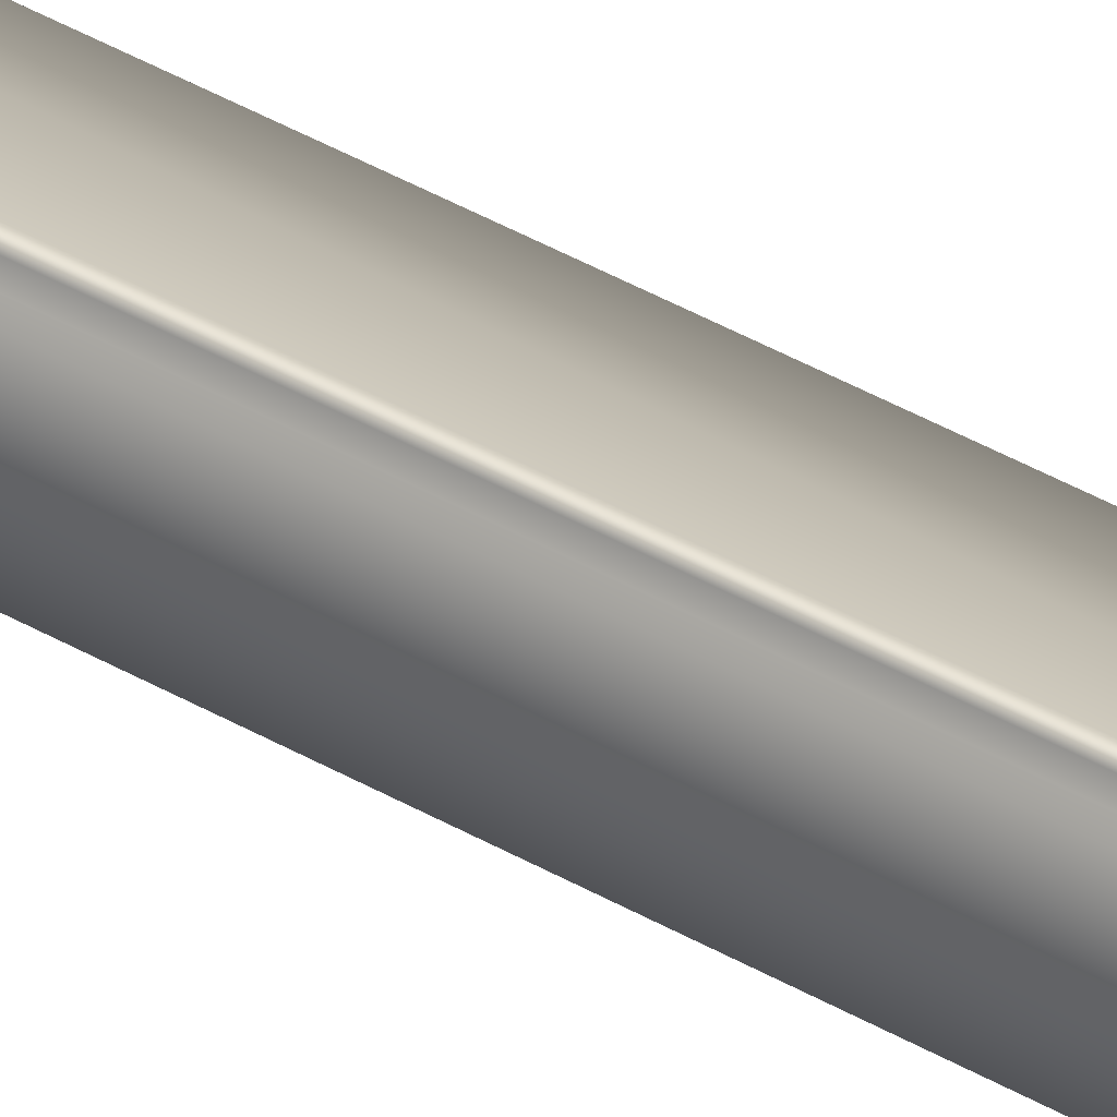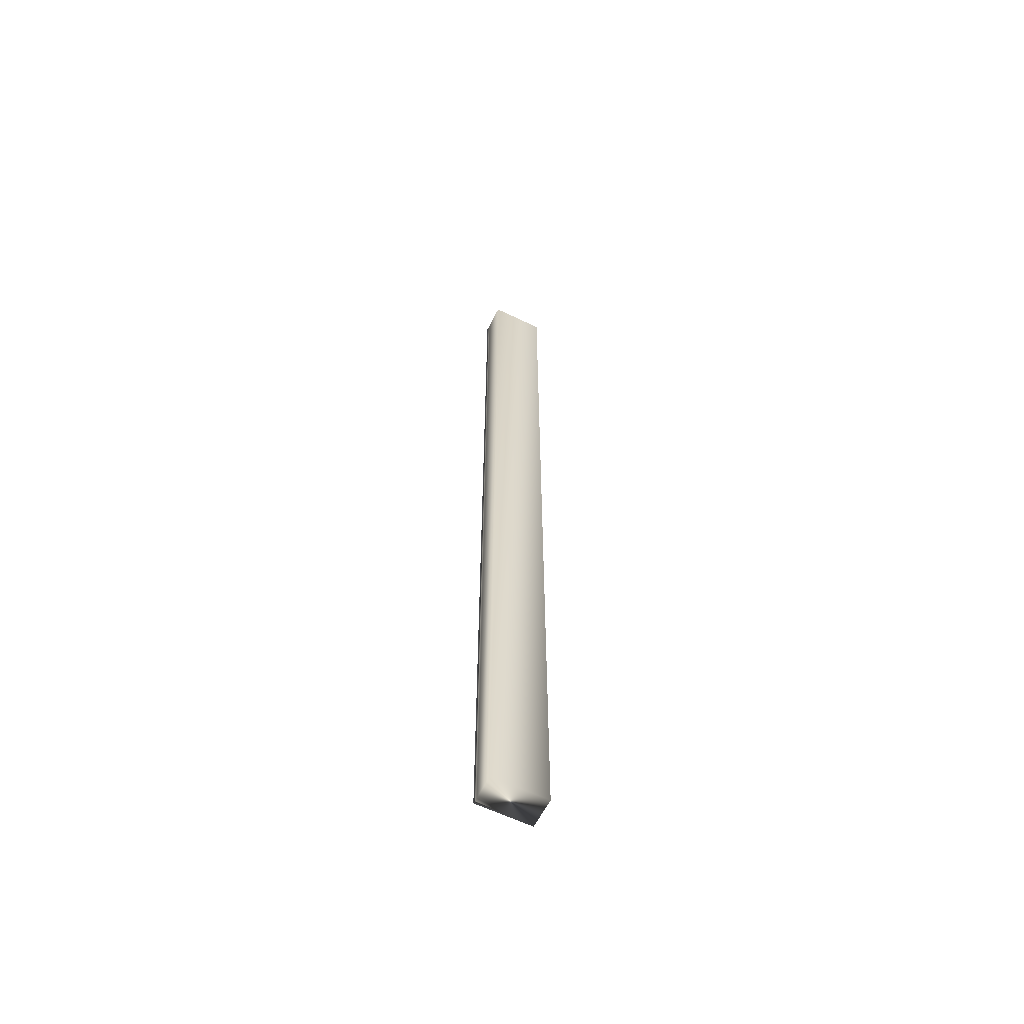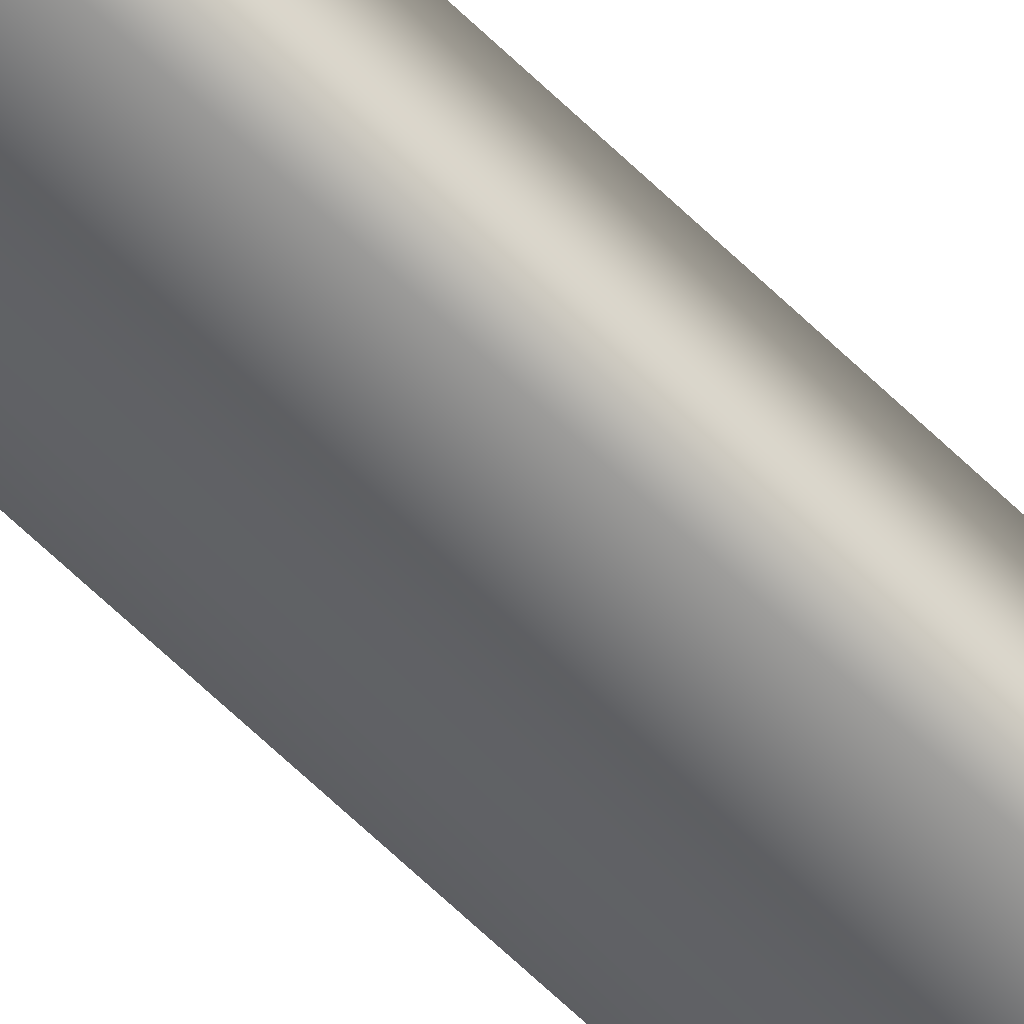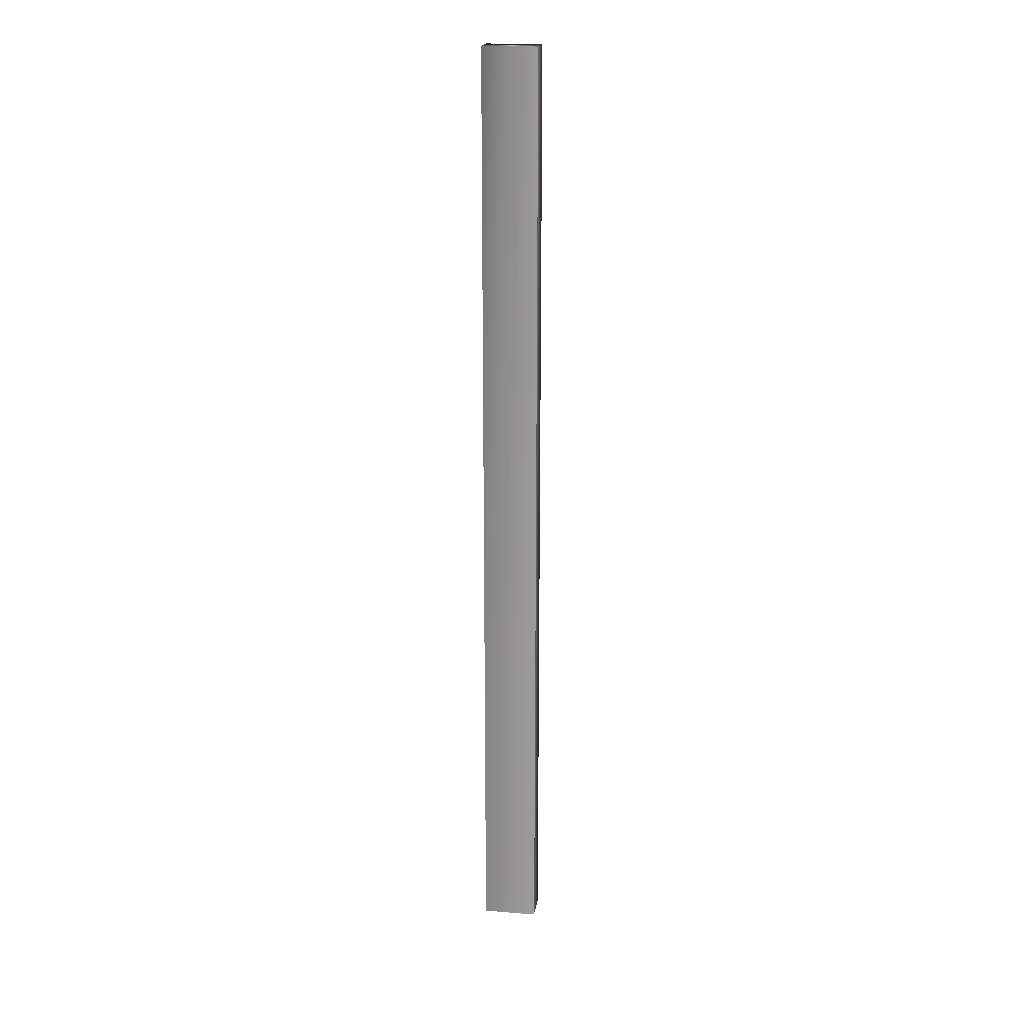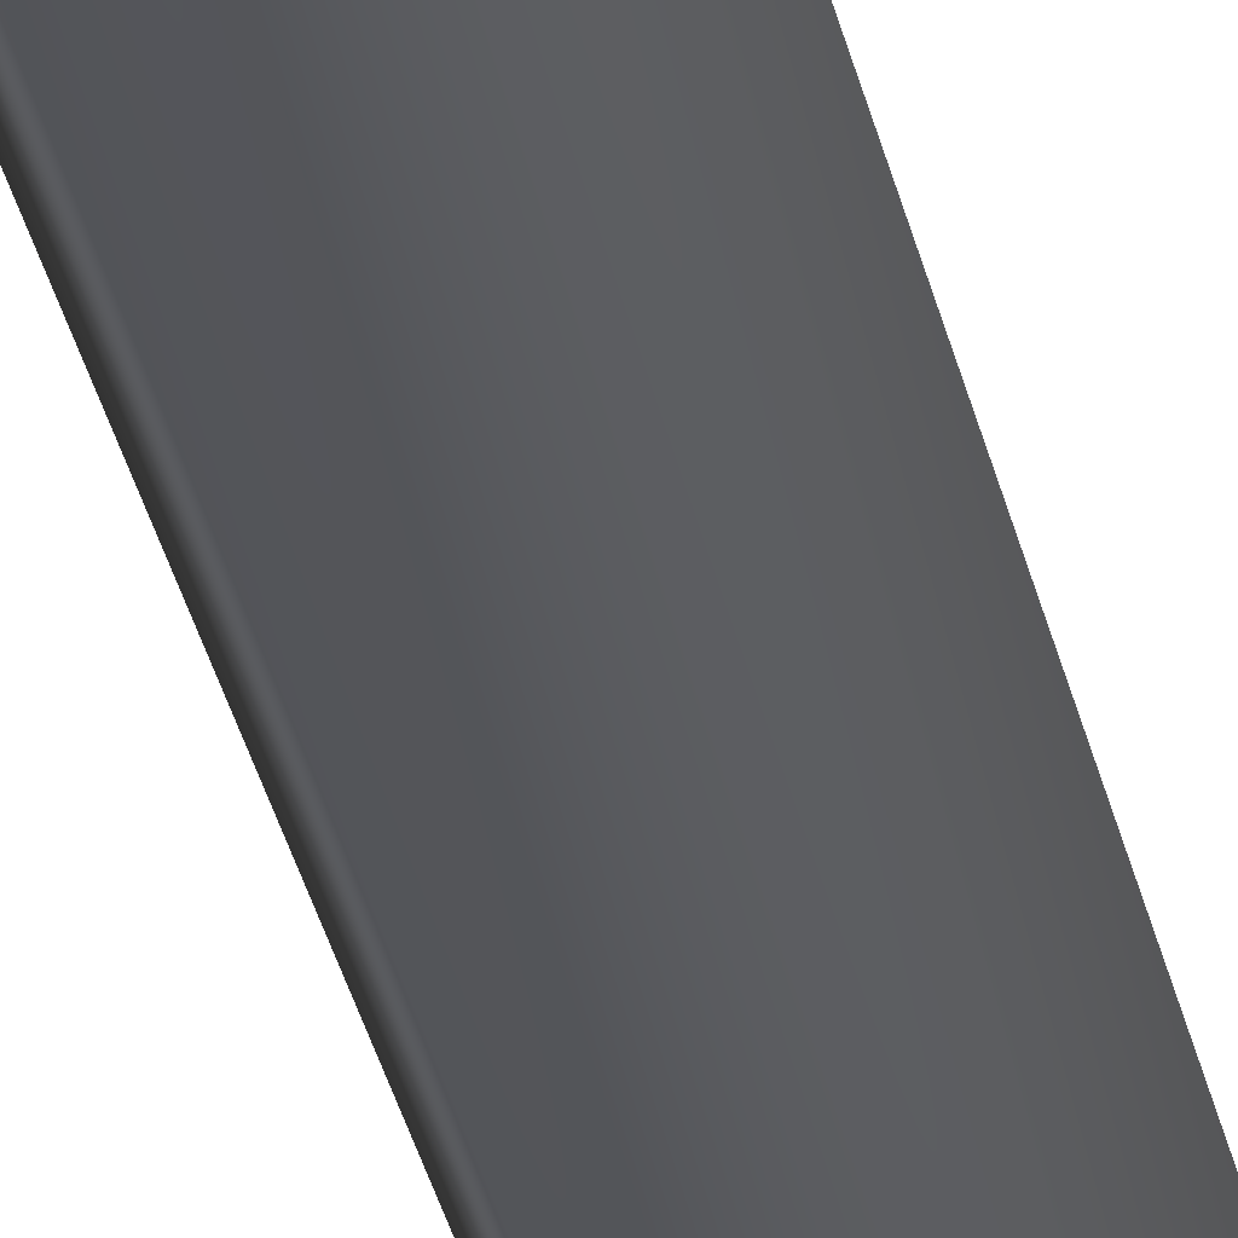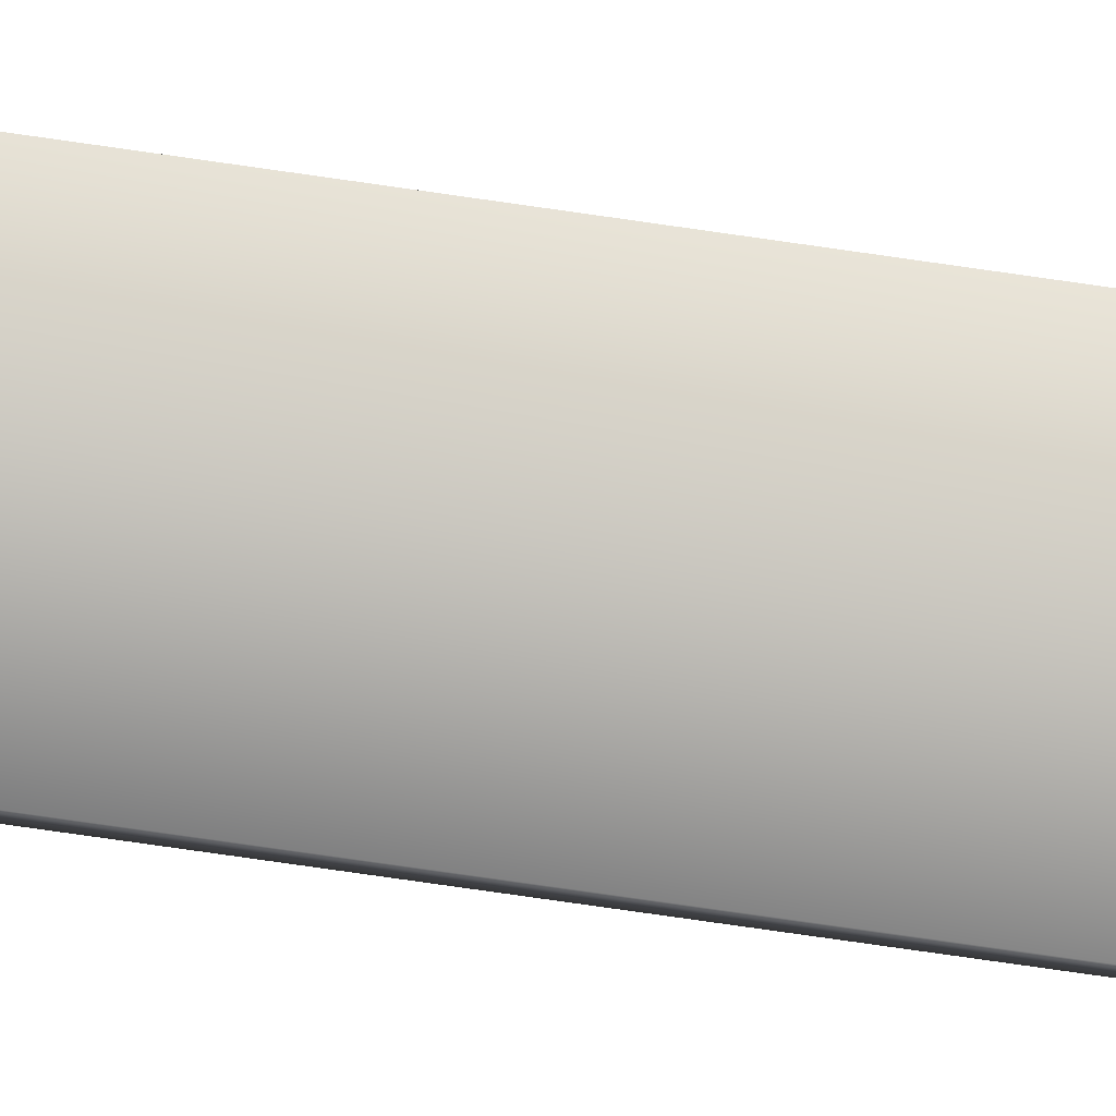
<metadata>
{"format":"obj","ext":"obj","renderer":"f3d","projection":"perspective","resolution":1024,"background":"white","views":[{"elev":41.4,"azim":125.1,"up":"+Z"},{"elev":-60.2,"azim":125.1,"up":"+Y"},{"elev":-67.8,"azim":-133.7,"up":"+Z"},{"elev":19.4,"azim":-20.1,"up":"+Y"},{"elev":-24.3,"azim":9.0,"up":"+Z"},{"elev":-64.2,"azim":81.2,"up":"+Z"}]}
</metadata>
<code>
v 10.42 23.75 113.6
v 10.42 32.75 113.6
v 10.32 23.75 113.7
v 10.32 32.75 113.7
v 10.28 32.75 113.8
v 10.28 23.75 113.8
v 10.29 32.75 113.8
v 10.29 23.75 113.8
v 10.31 23.75 113.8
v 10.31 32.75 113.8
v 9.965 32.75 113.3
v 9.826 32.75 113.6
v 9.826 23.75 113.6
v 9.965 23.75 113.3
f 1 2 3
f 3 2 4
f 5 6 7
f 7 6 8
f 7 8 9
f 3 4 9
f 9 4 10
f 9 10 7
f 11 12 2
f 2 12 4
f 4 12 10
f 10 12 7
f 7 12 5
f 6 5 13
f 13 5 12
f 14 11 1
f 1 11 2
f 14 1 13
f 13 1 3
f 13 3 9
f 9 8 13
f 13 8 6
f 13 12 14
f 14 12 11

</code>
